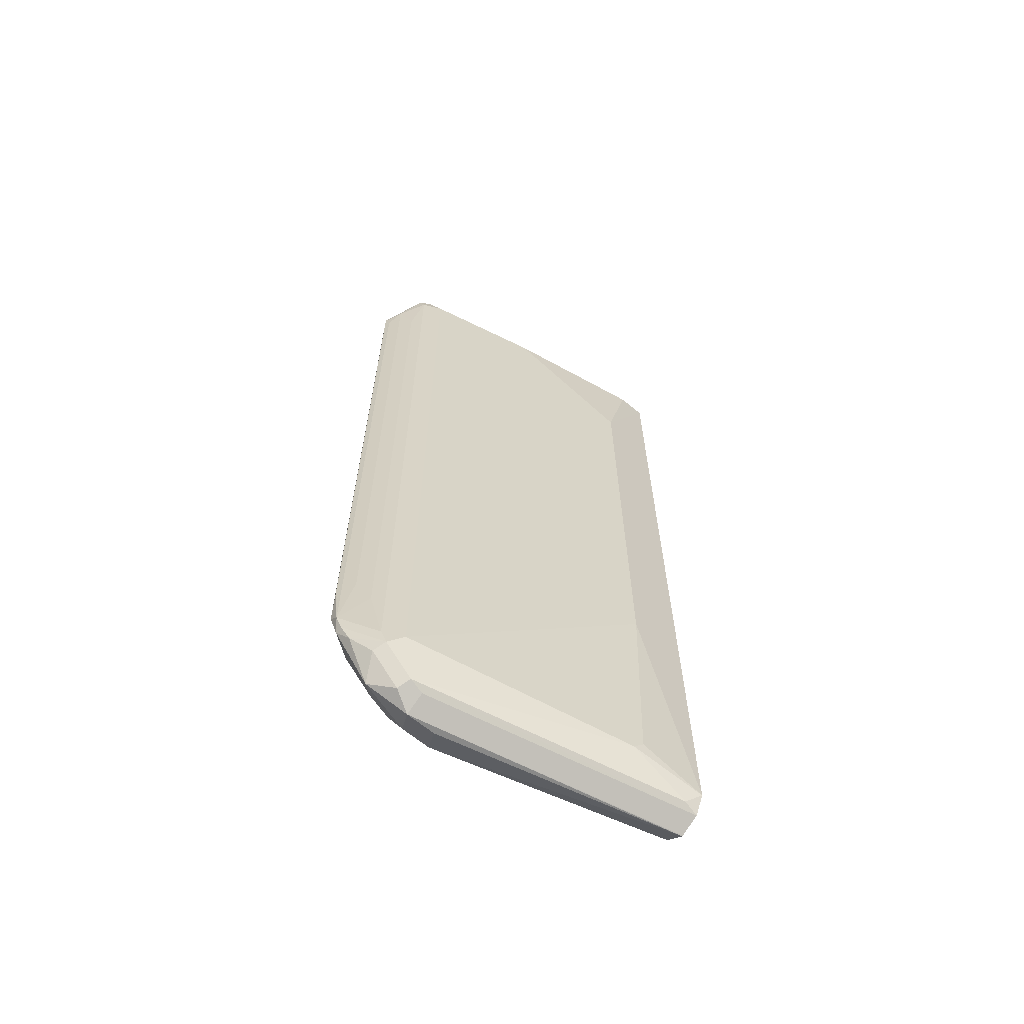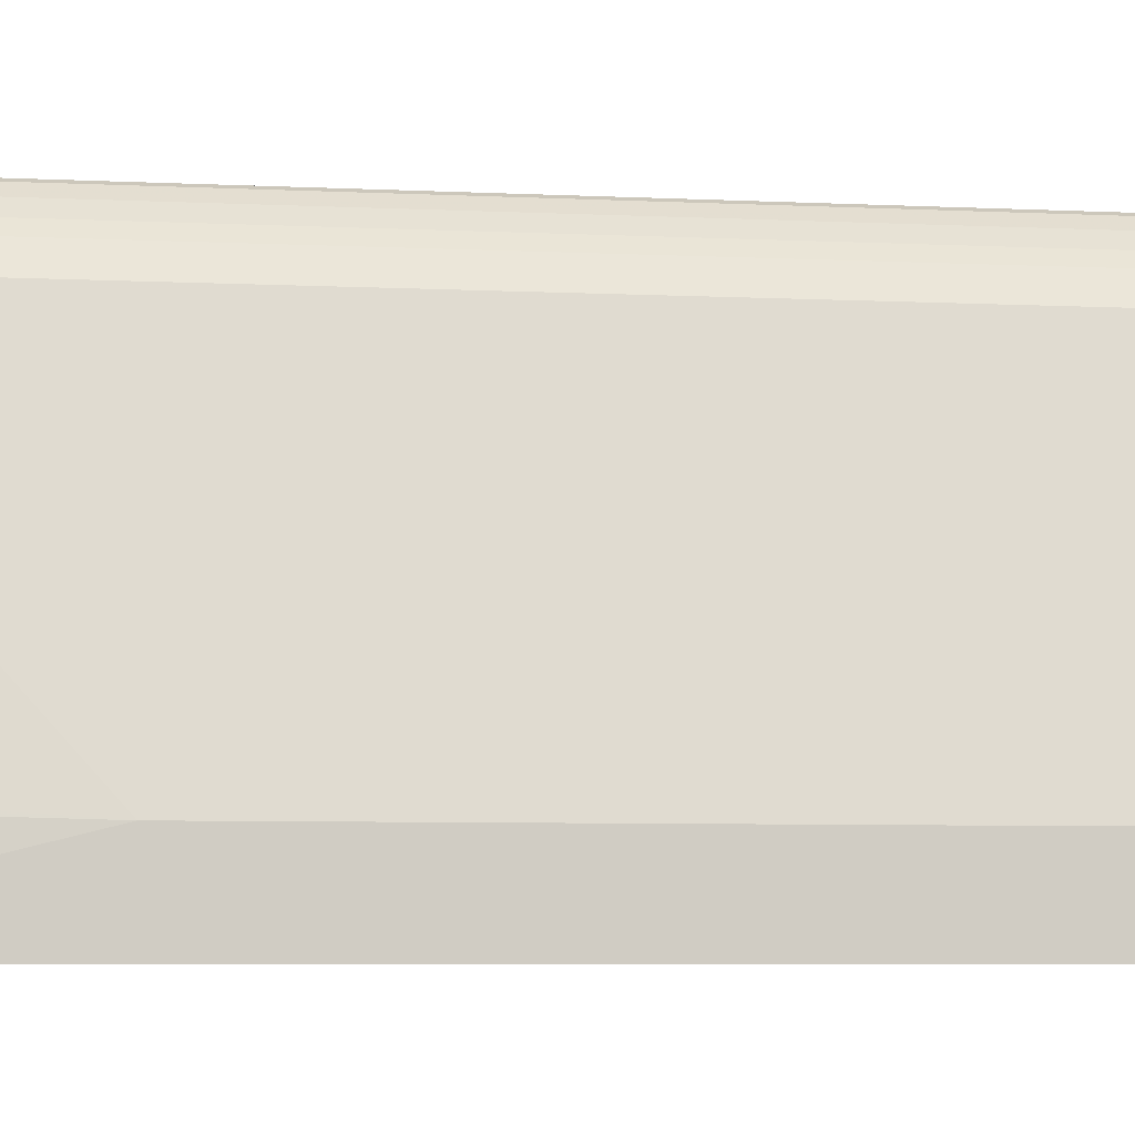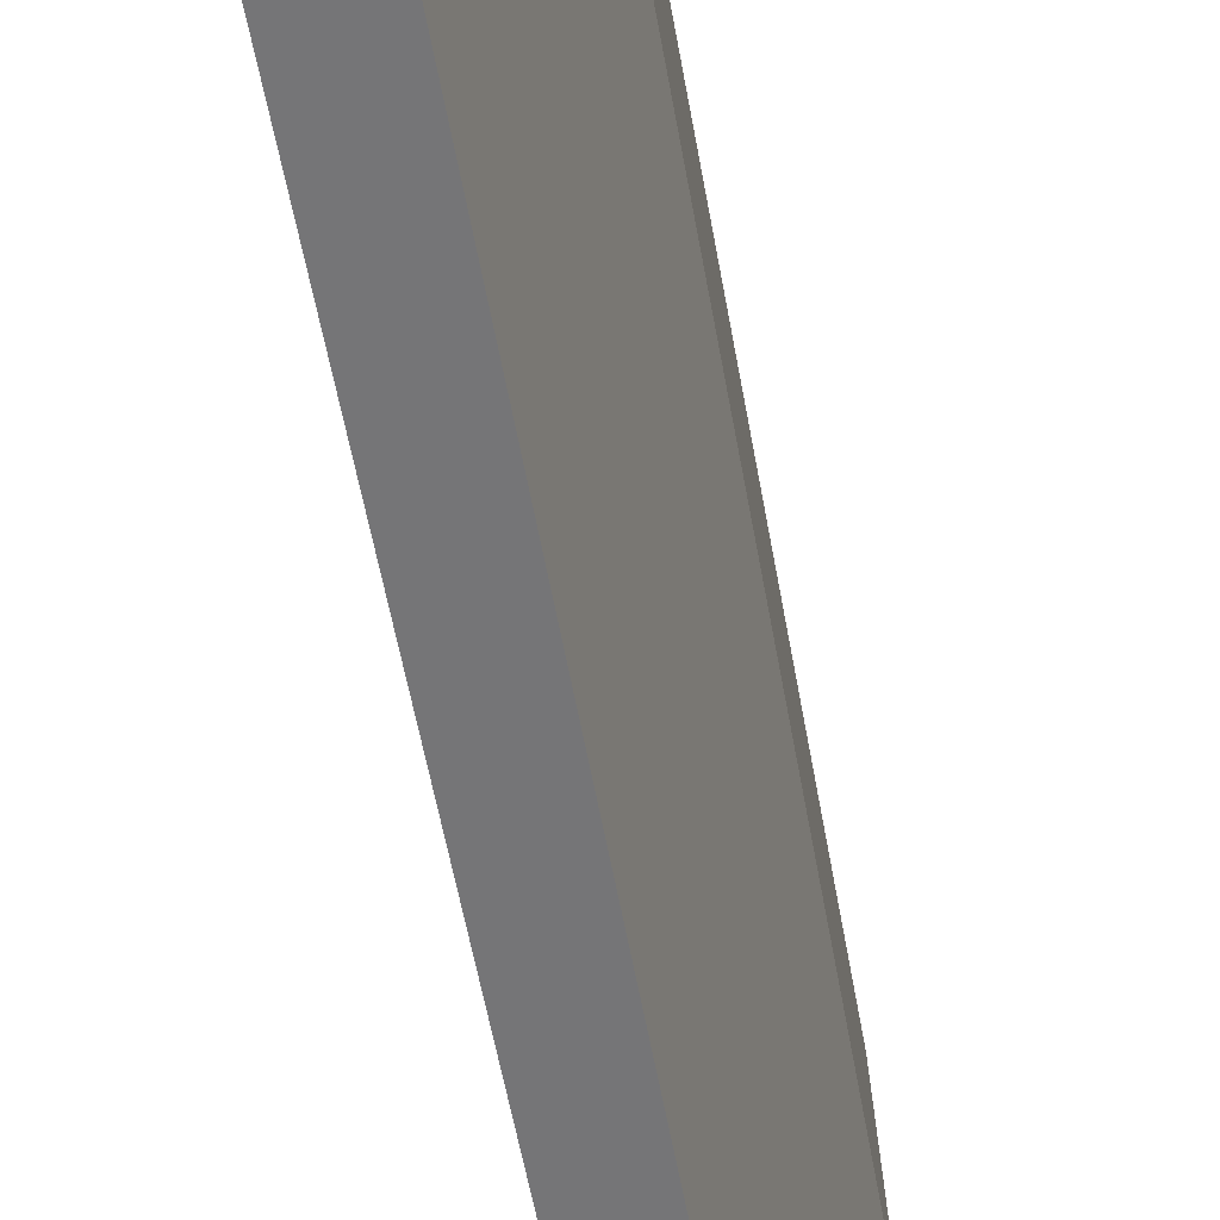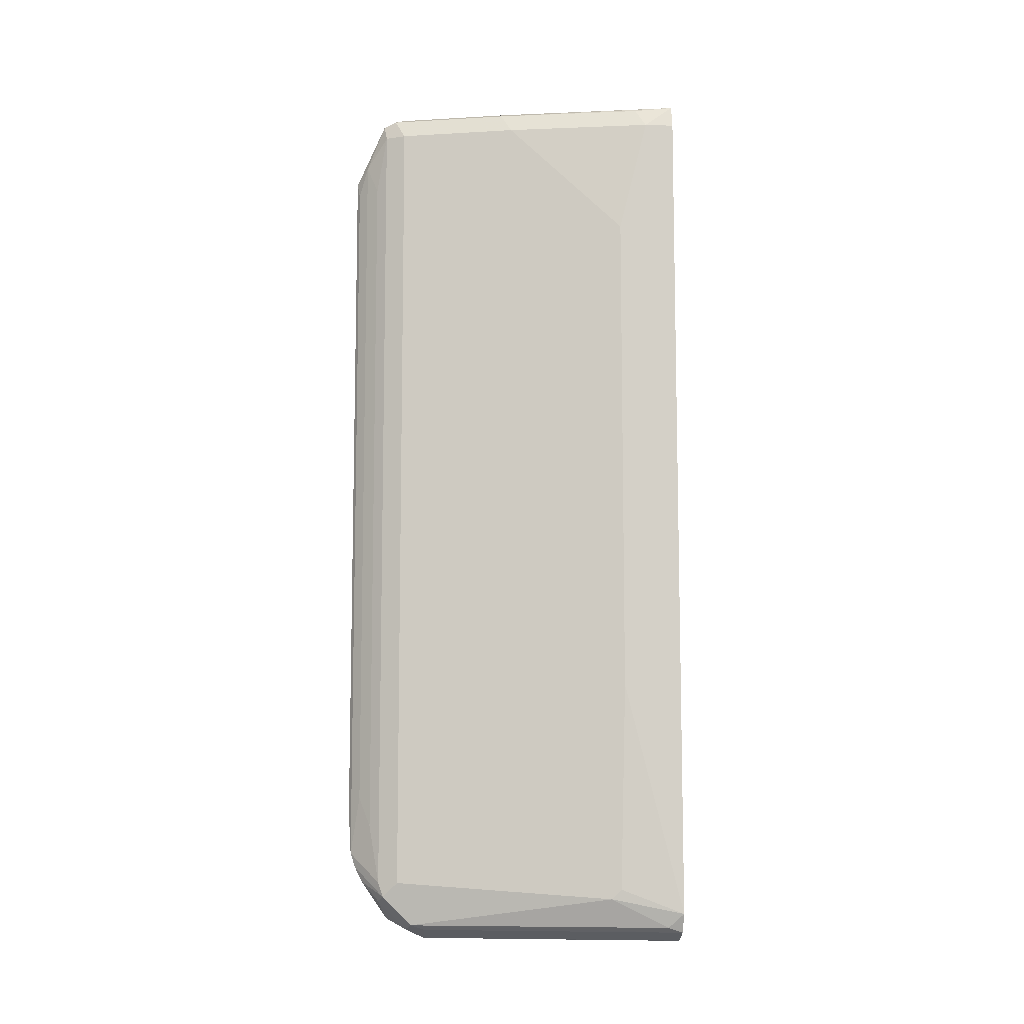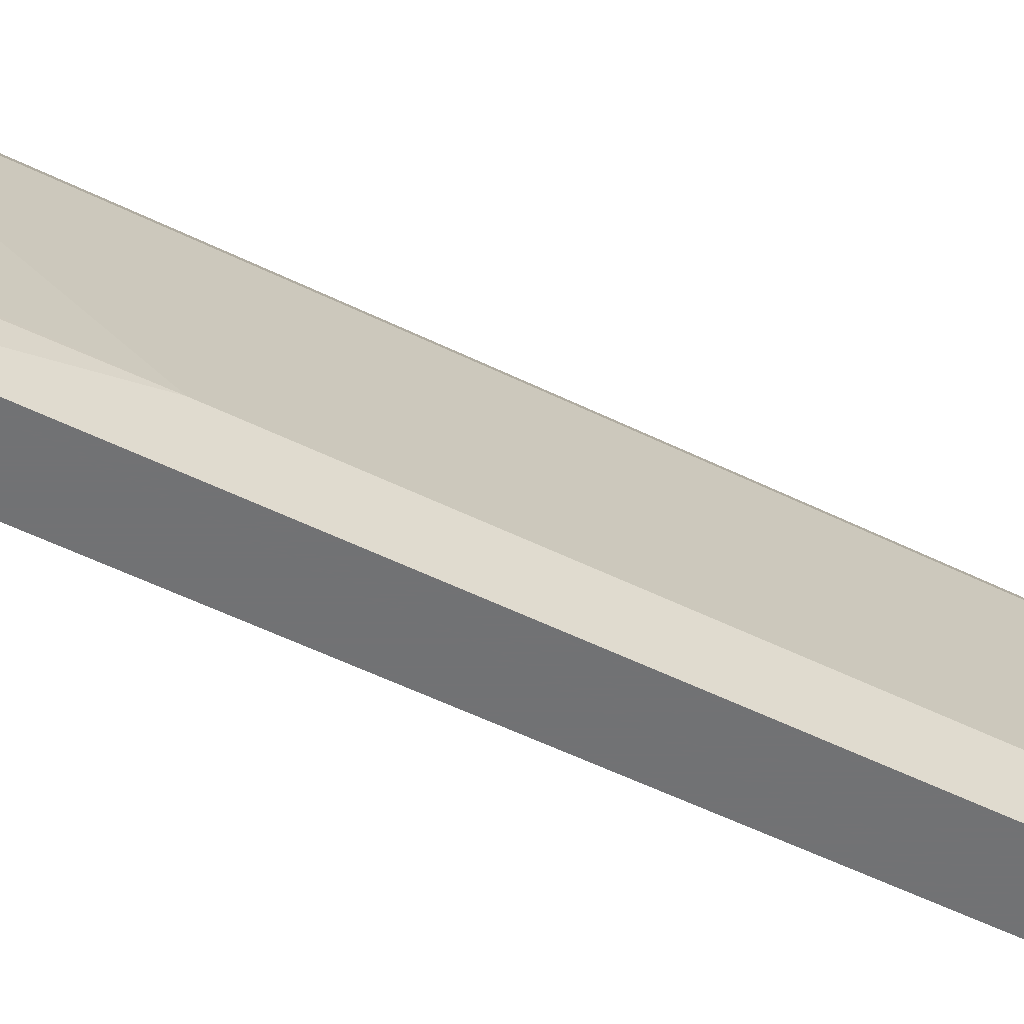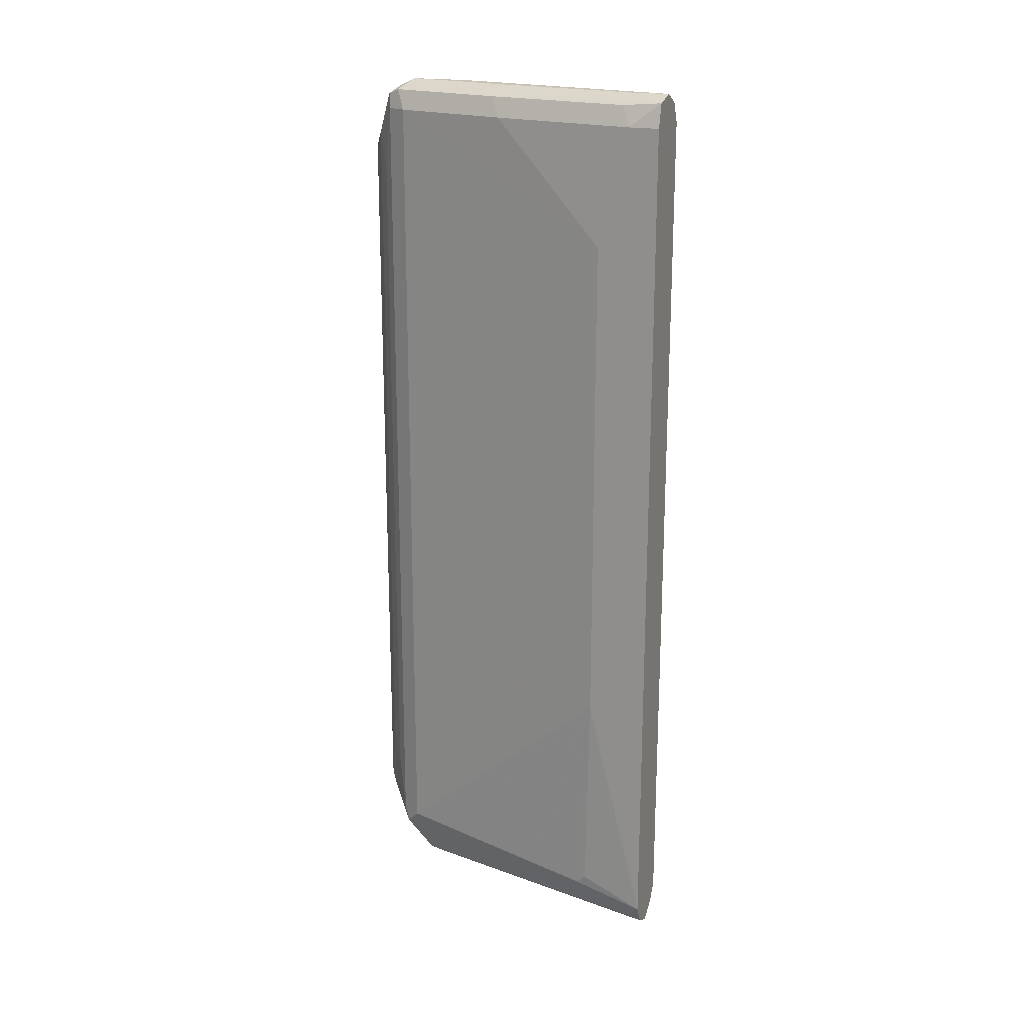
<metadata>
{"format":"obj","ext":"obj","renderer":"f3d","projection":"perspective","resolution":1024,"background":"white","views":[{"elev":-63.2,"azim":-130.6,"up":"+Z"},{"elev":-5.3,"azim":-99.8,"up":"+Y"},{"elev":-56.6,"azim":10.0,"up":"+Y"},{"elev":-8.9,"azim":-95.3,"up":"+Z"},{"elev":-55.6,"azim":-117.2,"up":"+Y"},{"elev":19.3,"azim":-68.5,"up":"+Z"}]}
</metadata>
<code>
v -0.4131 0.2611 -0.1481
v -0.4105 0.2598 -0.1663
v -0.4157 0.2598 -0.1715
v -0.4131 0.2611 0.226
v -0.4053 0.2494 -0.1715
v -0.4079 0.2468 -0.1844
v -0.4131 0.2572 -0.1792
v -0.4105 0.2598 0.2234
v -0.417 0.2572 -0.1792
v -0.4326 0.2416 -0.1948
v -0.4313 0.2442 -0.187
v -0.4267 0.2494 -0.1558
v -0.4209 0.2553 -0.1403
v -0.4157 0.2598 0.2182
v -0.4209 0.2553 0.2338
v -0.4287 0.2455 0.2572
v -0.4209 0.2494 0.2494
v -0.4209 0.2442 0.2598
v -0.4131 0.2416 0.2611
v -0.4105 0.2442 0.2546
v -0.4053 0.2182 -0.2026
v -0.4079 0.2312 -0.2
v -0.4053 0.2494 0.2182
v -0.4157 0.239 -0.2078
v -0.4189 0.2533 -0.187
v -0.4053 0.2338 0.2494
v -0.4637 0.1169 -0.1948
v -0.4365 0.2338 -0.187
v -0.4261 0.2442 -0.1974
v -0.4326 0.226 -0.2104
v -0.4365 0.2182 -0.2026
v -0.4313 0.2442 0.2494
v -0.4267 0.2494 0.2182
v -0.4313 0.239 0.2598
v -0.4209 0.2338 0.265
v -0.4209 0.2026 0.265
v -0.4105 0.2026 0.2598
v -0.4105 0.2338 0.2598
v -0.4053 0.2026 -0.2026
v -0.4105 0.213 -0.213
v -0.4131 0.226 -0.2104
v -0.4209 0.2182 -0.2182
v -0.4261 0.2286 -0.213
v -0.4053 0.2026 0.2494
v -0.4651 0.1117 -0.1896
v -0.4676 0.1091 -0.0779
v -0.4637 0.08574 -0.2104
v -0.4678 0.0777 -0.2026
v -0.4365 0.2338 0.2494
v -0.4313 0.2182 -0.213
v -0.4625 0.0777 -0.2131
v -0.4469 0.1767 0.2598
v -0.4365 0.1715 0.265
v -0.4521 0.0777 0.2651
v -0.4416 0.0777 0.2599
v -0.4092 0.1948 0.2572
v -0.4364 0.0777 -0.2027
v -0.4105 0.1974 -0.213
v -0.4209 0.2026 -0.2182
v -0.4519 0.0777 -0.2184
v -0.4523 0.0777 -0.2182
v -0.4364 0.0777 0.2493
v -0.4676 0.1091 0.187
v -0.4627 0.0777 -0.2128
v -0.4678 0.0777 0.2494
v -0.4521 0.1715 0.2494
v -0.4625 0.09874 0.2598
v -0.4643 0.0777 0.2617
v -0.4521 0.09355 0.265
v -0.4365 0.0777 0.2497
v -0.4427 0.0777 -0.212
v -0.4676 0.09355 0.2494
f 37 55 56
f 35 54 36
f 36 54 55
f 36 55 37
f 37 56 44
f 39 57 58
f 42 59 60
f 39 62 57
f 40 58 59
f 40 59 42
f 40 42 41
f 35 53 54
f 42 60 61
f 39 44 62
f 34 53 35
f 67 72 68
f 34 52 53
f 42 61 50
f 27 45 46
f 27 46 28
f 27 31 30
f 27 30 47
f 27 47 48
f 26 37 44
f 27 48 45
f 28 63 49
f 30 43 50
f 30 51 47
f 32 49 34
f 34 49 66
f 34 66 52
f 28 46 63
f 42 50 43
f 50 61 51
f 45 48 46
f 52 66 72
f 52 72 67
f 53 68 69
f 53 69 54
f 54 69 68
f 55 70 56
f 52 68 53
f 56 70 62
f 58 71 60
f 58 60 59
f 63 65 72
f 63 72 66
f 65 68 72
f 26 38 37
f 57 71 58
f 44 56 62
f 52 67 68
f 48 68 65
f 46 48 65
f 46 65 63
f 47 51 64
f 47 64 48
f 48 64 51
f 48 51 61
f 49 63 66
f 48 61 60
f 48 71 57
f 48 57 62
f 48 62 70
f 48 70 55
f 48 55 54
f 48 54 68
f 48 60 71
f 24 29 25
f 30 50 51
f 24 42 43
f 4 15 16
f 4 16 17
f 4 17 18
f 4 18 19
f 4 19 20
f 4 20 8
f 4 14 15
f 5 21 22
f 5 23 26
f 5 26 44
f 5 44 39
f 5 39 21
f 6 22 24
f 6 24 7
f 5 22 6
f 7 24 25
f 3 15 14
f 3 12 13
f 24 43 29
f 1 2 3
f 1 3 14
f 1 4 8
f 1 8 2
f 2 5 6
f 3 13 15
f 2 6 7
f 2 8 23
f 2 23 5
f 3 7 9
f 3 9 10
f 3 10 11
f 3 11 12
f 2 7 3
f 7 25 9
f 1 14 4
f 8 26 23
f 16 18 17
f 16 32 34
f 18 35 19
f 19 35 36
f 19 36 37
f 19 37 38
f 16 35 18
f 19 38 26
f 21 39 58
f 21 58 40
f 21 40 41
f 21 24 22
f 24 41 42
f 8 20 26
f 19 26 20
f 16 34 35
f 21 41 24
f 15 33 32
f 15 32 16
f 10 27 28
f 10 25 29
f 10 29 43
f 10 43 30
f 10 30 31
f 10 28 11
f 11 28 49
f 12 15 13
f 10 31 27
f 12 33 15
f 9 25 10
f 11 33 12
f 11 32 33
f 11 49 32

</code>
